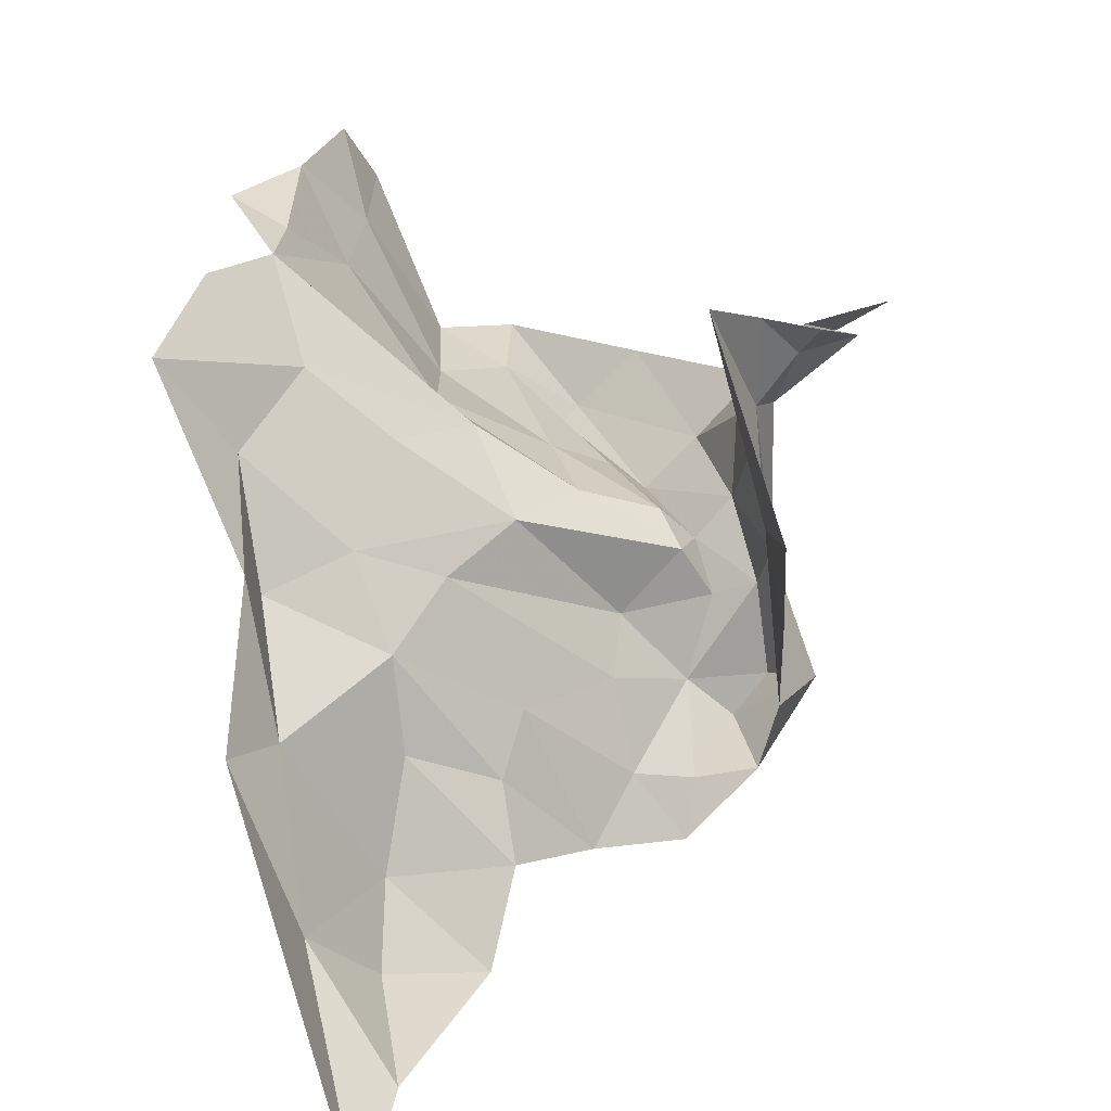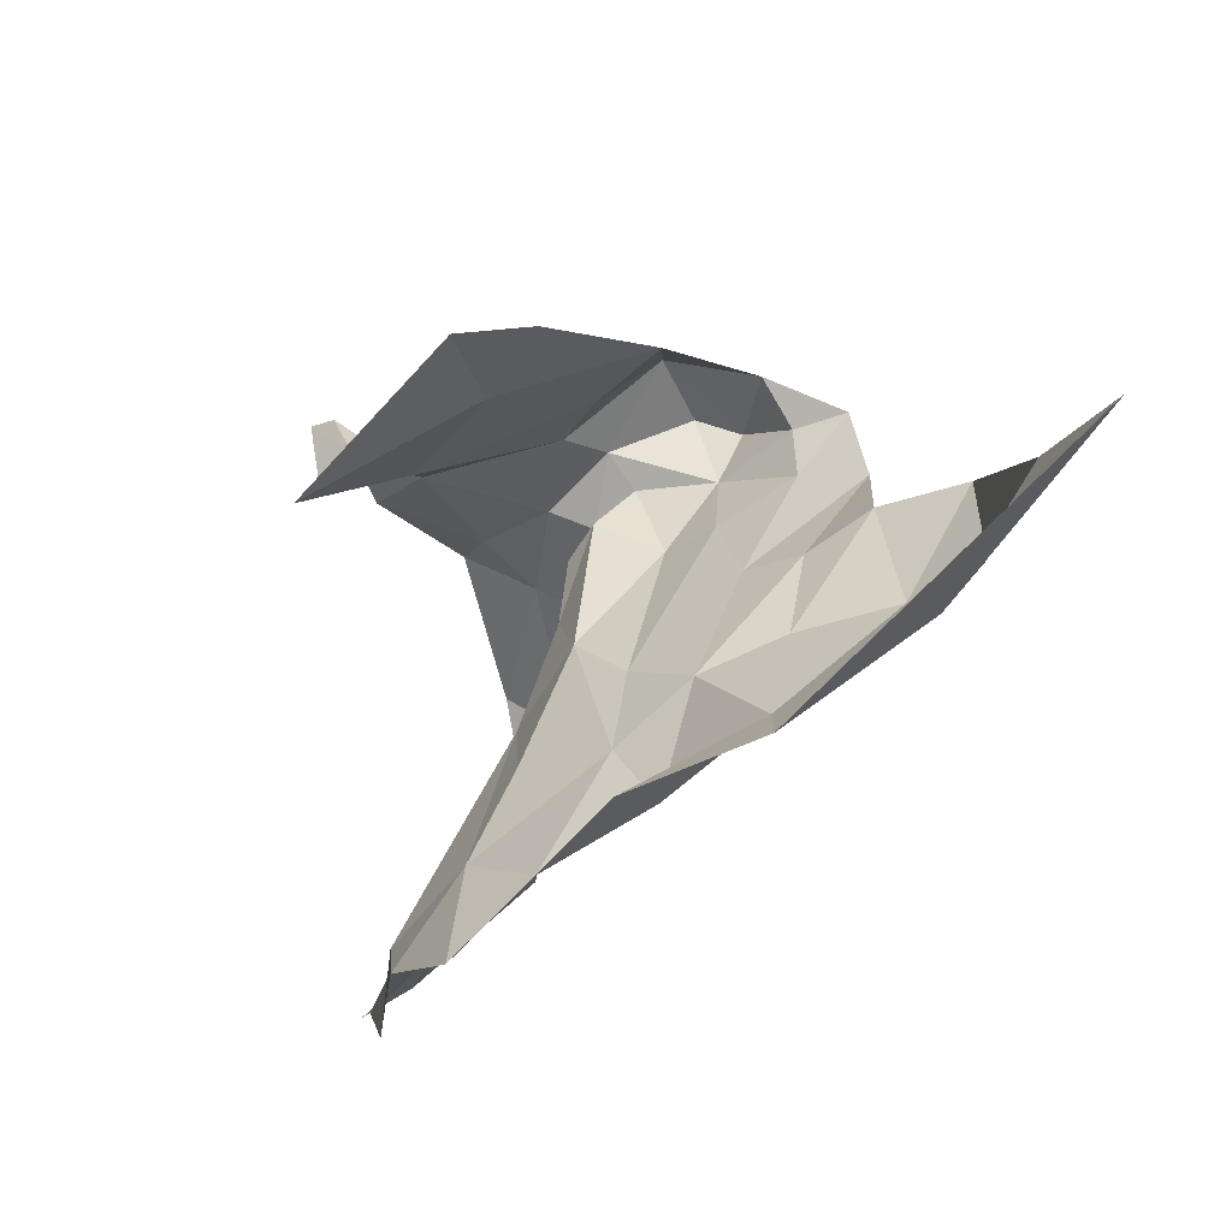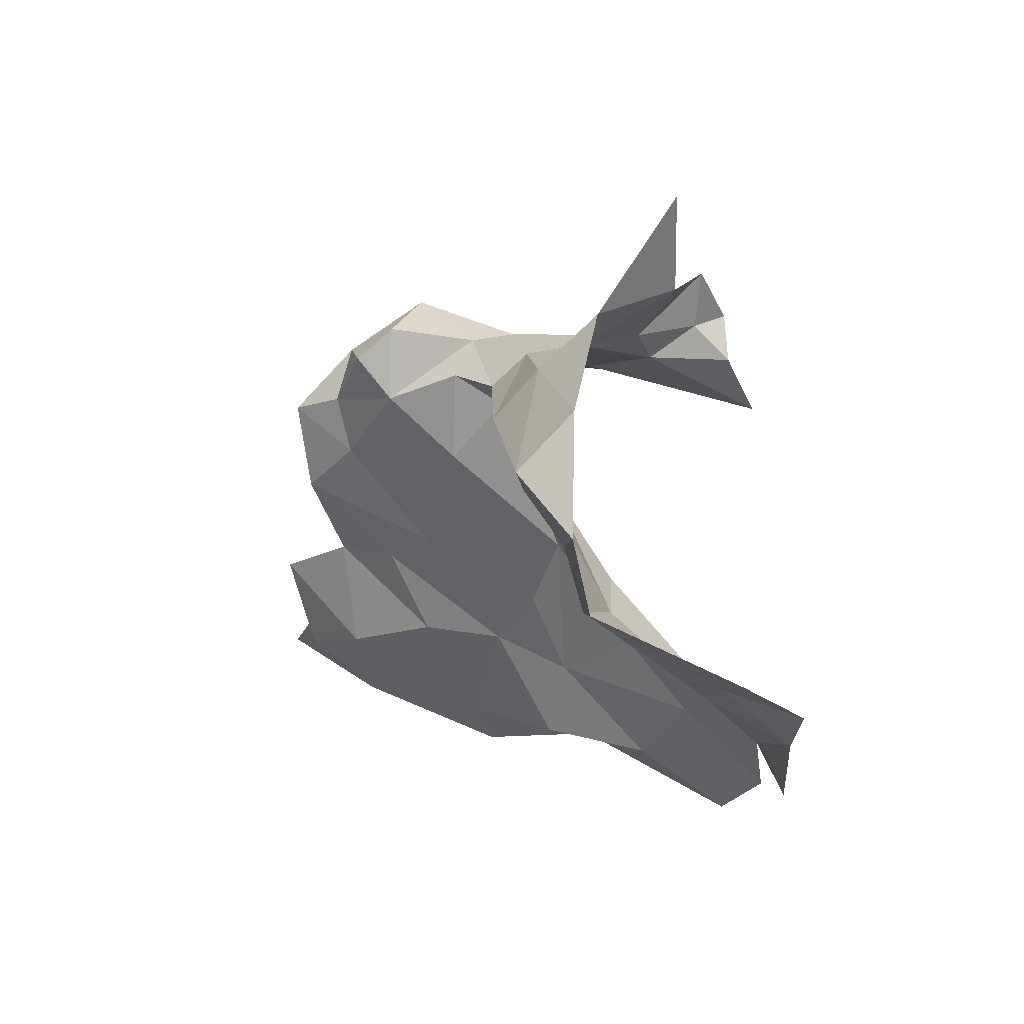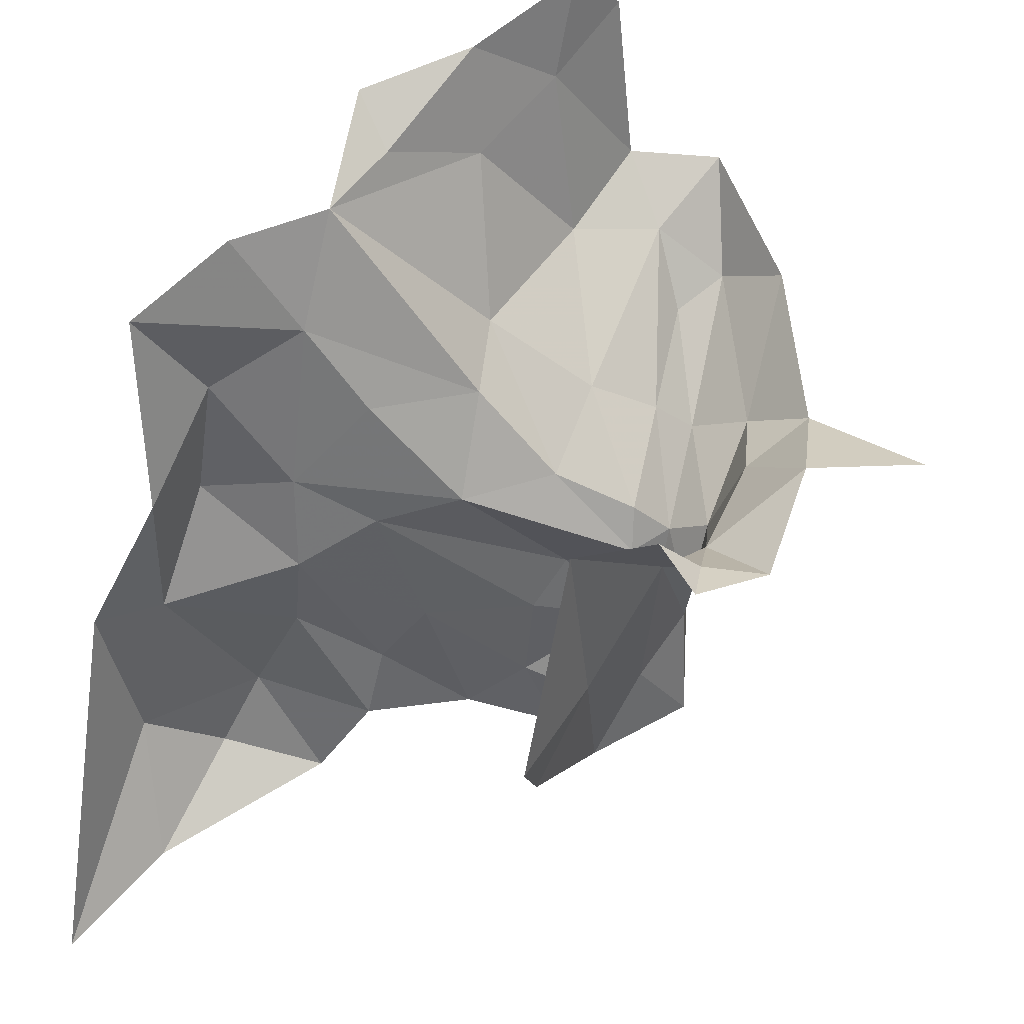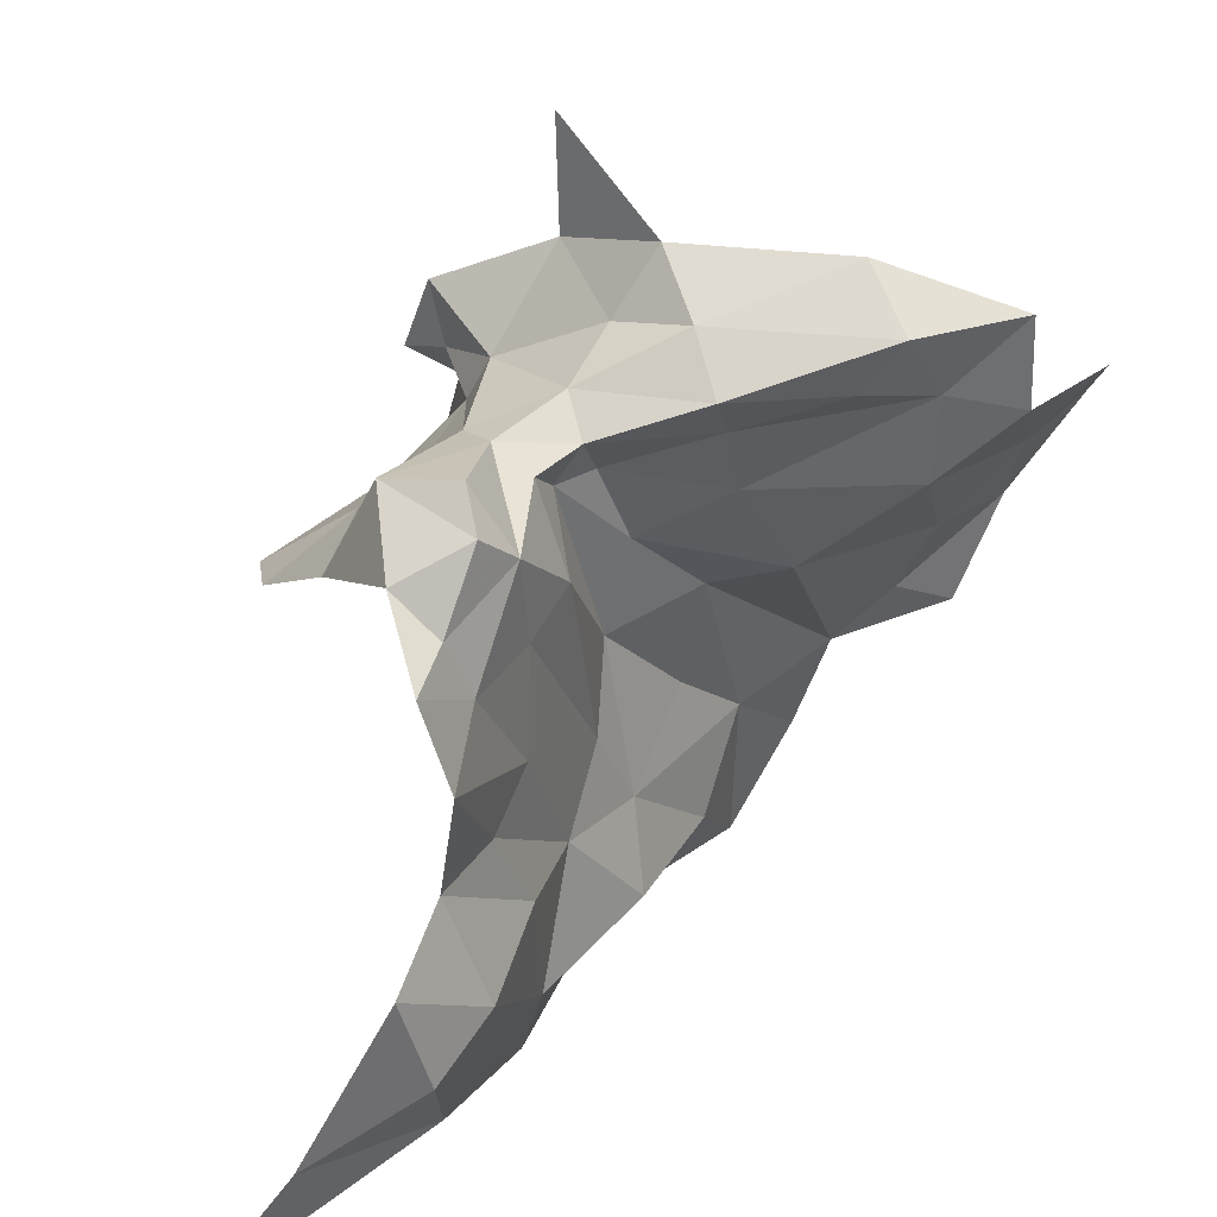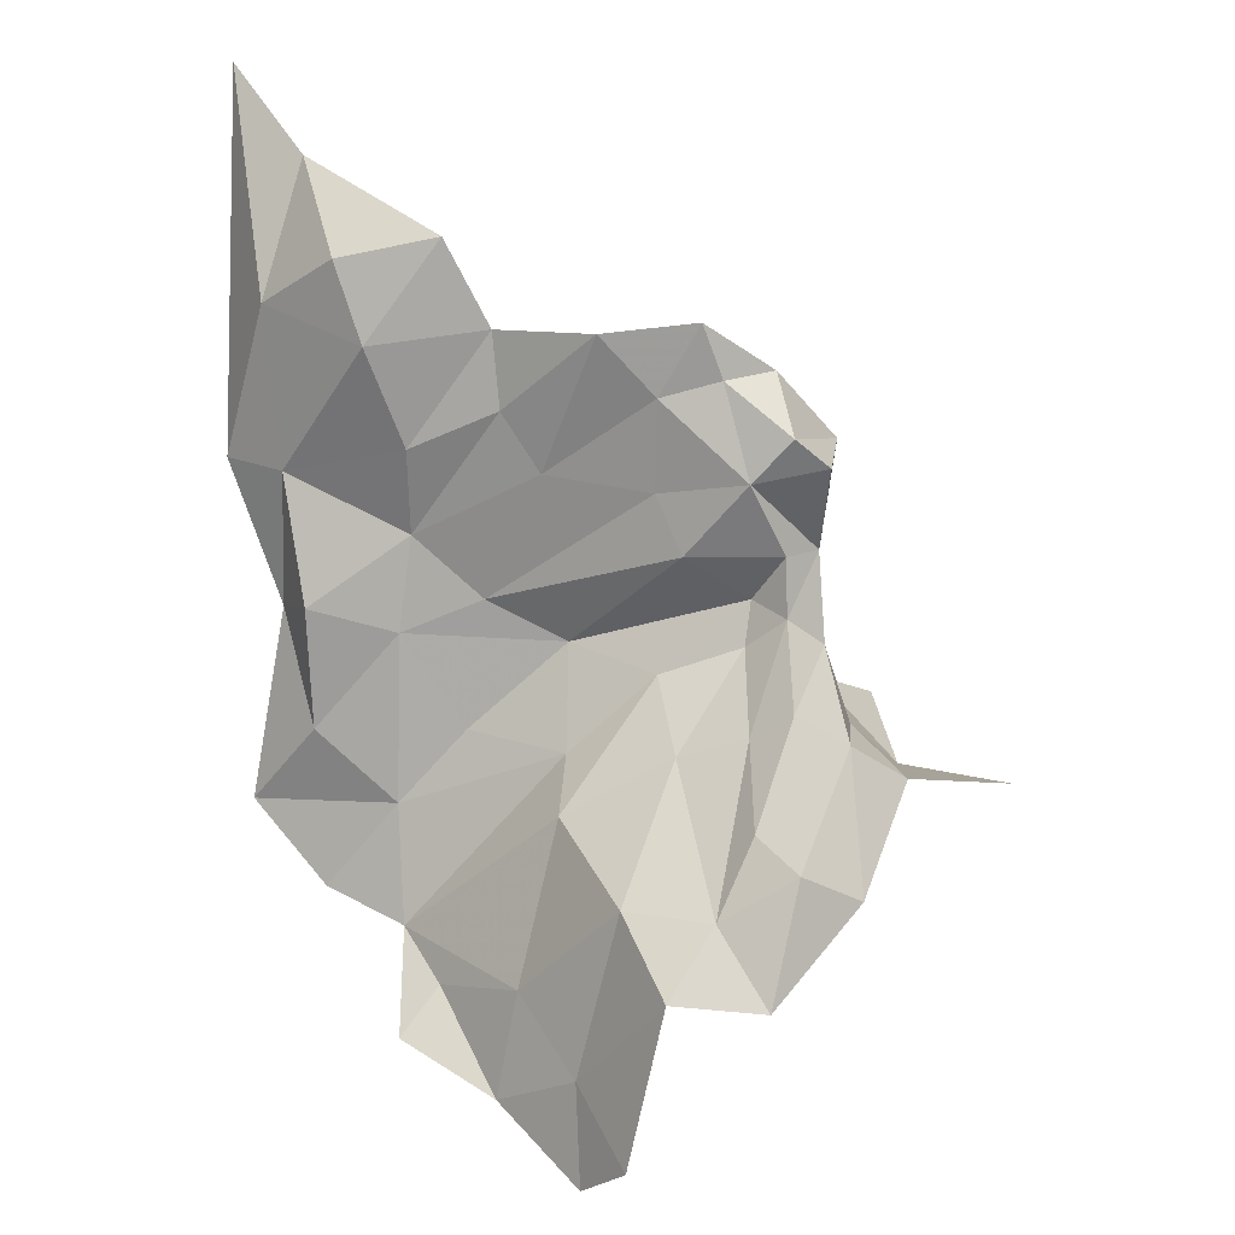
<metadata>
{"format":"obj","ext":"obj","renderer":"f3d","projection":"perspective","resolution":1024,"background":"white","views":[{"elev":27.0,"azim":156.0,"up":"+Z"},{"elev":41.3,"azim":73.6,"up":"+Y"},{"elev":-68.8,"azim":-91.0,"up":"+Y"},{"elev":69.2,"azim":-167.9,"up":"+Z"},{"elev":-65.9,"azim":-73.5,"up":"+Z"},{"elev":-42.0,"azim":179.9,"up":"+Y"}]}
</metadata>
<code>
v 3.251 1.639 1.312
v 3.23 1.642 1.282
v 3.24 1.676 1.263
v 3.096 1.516 1.249
v 3.087 1.549 1.232
v 3.11 1.544 1.248
v 3.136 1.554 1.254
v 3.12 1.602 1.247
v 3.154 1.595 1.265
v 3.078 1.665 1.231
v 3.078 1.657 1.217
v 3.076 1.636 1.236
v 3.075 1.658 1.275
v 3.068 1.623 1.255
v 3.051 1.632 1.285
v 3.087 1.669 1.28
v 3.088 1.673 1.309
v 3.111 1.686 1.32
v 3.125 1.634 1.246
v 3.151 1.649 1.249
v 3.152 1.62 1.266
v 3.188 1.714 1.146
v 3.231 1.755 1.149
v 3.22 1.714 1.155
v 3.088 1.636 1.224
v 3.087 1.6 1.225
v 3.098 1.647 1.227
v 3.135 1.497 1.3
v 3.124 1.523 1.255
v 3.149 1.525 1.297
v 3.101 1.703 1.26
v 3.113 1.737 1.272
v 3.11 1.732 1.247
v 3.076 1.672 1.296
v 3.076 1.685 1.308
v 3.097 1.707 1.206
v 3.056 1.671 1.297
v 3.07 1.601 1.239
v 3.107 1.676 1.168
v 3.091 1.686 1.173
v 3.113 1.684 1.153
v 3.072 1.684 1.198
v 3.076 1.662 1.188
v 3.099 1.655 1.188
v 3.087 1.661 1.176
v 3.126 1.674 1.173
v 3.159 1.672 1.201
v 3.126 1.661 1.198
v 3.087 1.685 1.224
v 3.099 1.565 1.235
v 3.231 1.661 1.248
v 3.238 1.692 1.22
v 3.199 1.682 1.201
v 3.174 1.698 1.168
v 3.211 1.696 1.173
v 3.19 1.571 1.316
v 3.166 1.555 1.295
v 3.202 1.594 1.317
v 3.147 1.503 1.319
v 3.257 1.704 1.226
v 3.243 1.72 1.177
v 3.254 1.79 1.141
v 3.171 1.684 1.187
v 3.143 1.684 1.157
v 3.183 1.636 1.274
v 3.204 1.624 1.295
v 3.017 1.623 1.284
v 3.052 1.604 1.258
v 3.172 1.534 1.32
v 3.118 1.648 1.211
v 3.088 1.648 1.211
v 3.203 1.655 1.252
v 3.069 1.554 1.25
v 3.099 1.6 1.236
v 3.1 1.635 1.236
v 3.227 1.613 1.322
v 3.177 1.658 1.24
v 3.199 1.673 1.228
v 3.202 1.556 1.322
f 1 2 3
f 4 5 6
f 7 8 9
f 10 11 12
f 13 14 15
f 16 17 18
f 19 20 21
f 22 23 24
f 25 26 12
f 27 20 19
f 28 29 30
f 31 32 33
f 17 34 35
f 17 16 34
f 13 10 12
f 31 33 36
f 15 37 13
f 5 38 26
f 39 40 41
f 11 42 43
f 44 11 43
f 25 12 11
f 39 44 45
f 46 47 48
f 16 31 49
f 16 18 31
f 50 6 5
f 8 7 6
f 51 52 3
f 53 54 55
f 18 32 31
f 24 55 22
f 52 53 55
f 56 57 58
f 59 28 30
f 60 61 62
f 52 55 61
f 63 47 64
f 65 21 20
f 58 21 66
f 58 57 9
f 64 46 41
f 64 47 46
f 38 12 26
f 14 13 12
f 61 24 23
f 61 55 24
f 67 15 68
f 36 49 31
f 36 40 42
f 59 30 69
f 48 44 46
f 70 71 44
f 70 27 71
f 70 20 27
f 2 51 3
f 66 21 65
f 72 65 20
f 72 66 65
f 73 5 4
f 73 38 5
f 74 8 6
f 74 75 8
f 26 50 5
f 26 25 74
f 14 68 15
f 38 73 68
f 66 76 58
f 66 1 76
f 10 42 11
f 49 36 42
f 13 16 10
f 13 34 16
f 20 77 72
f 20 70 77
f 6 29 4
f 6 7 29
f 54 63 64
f 8 19 9
f 8 75 19
f 11 71 25
f 11 44 71
f 7 30 29
f 57 69 30
f 60 52 61
f 60 3 52
f 45 43 42
f 45 44 43
f 21 9 19
f 21 58 9
f 27 25 71
f 75 74 25
f 62 61 23
f 40 45 42
f 40 39 45
f 47 77 48
f 47 78 77
f 37 34 13
f 37 35 34
f 51 78 52
f 72 77 78
f 63 78 47
f 53 52 78
f 72 51 2
f 72 78 51
f 74 50 26
f 74 6 50
f 7 57 30
f 7 9 57
f 70 48 77
f 70 44 48
f 56 69 57
f 66 2 1
f 66 72 2
f 22 55 54
f 38 14 12
f 38 68 14
f 46 39 41
f 46 44 39
f 79 56 58
f 79 69 56
f 27 75 25
f 27 19 75
f 53 63 54
f 53 78 63
f 10 49 42
f 10 16 49

</code>
